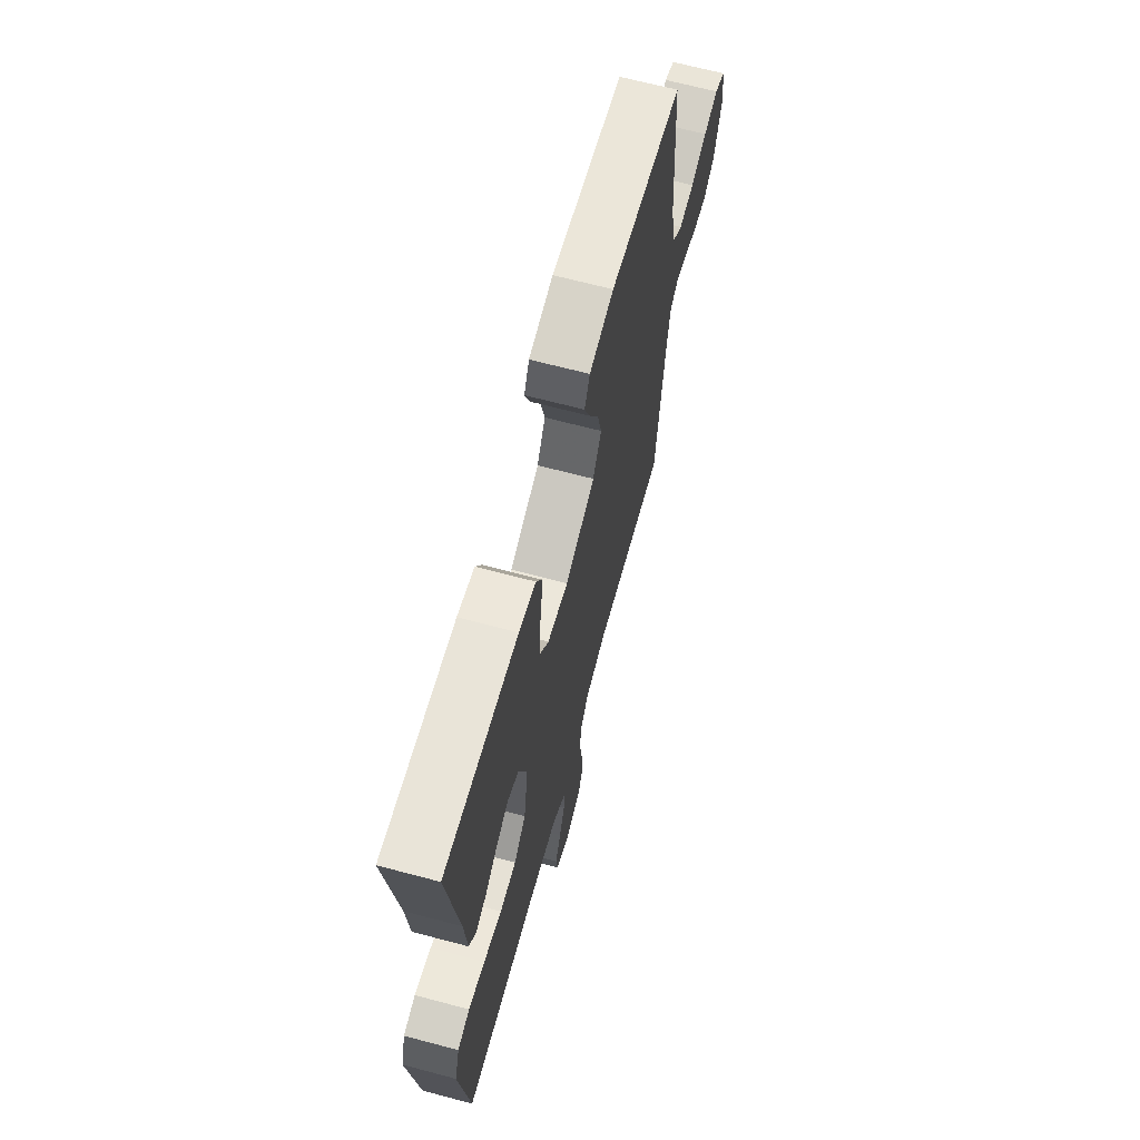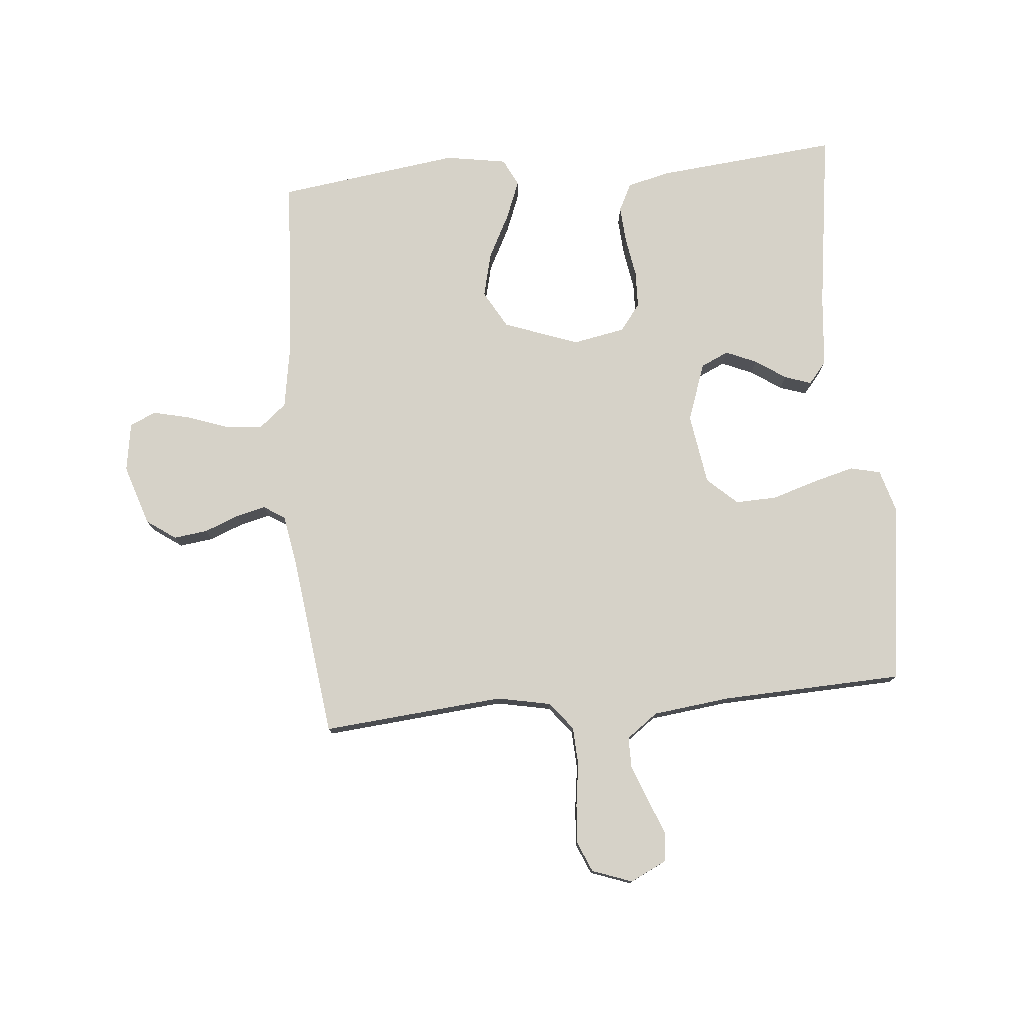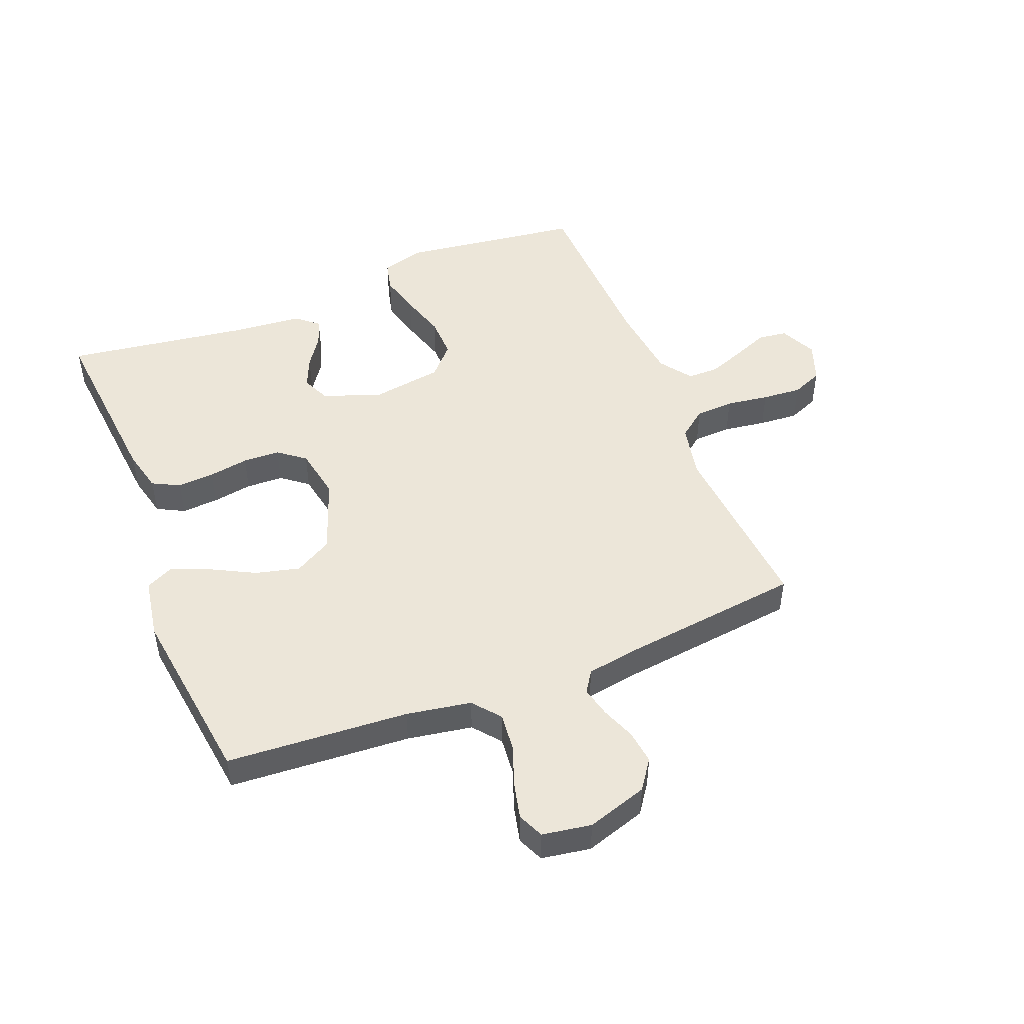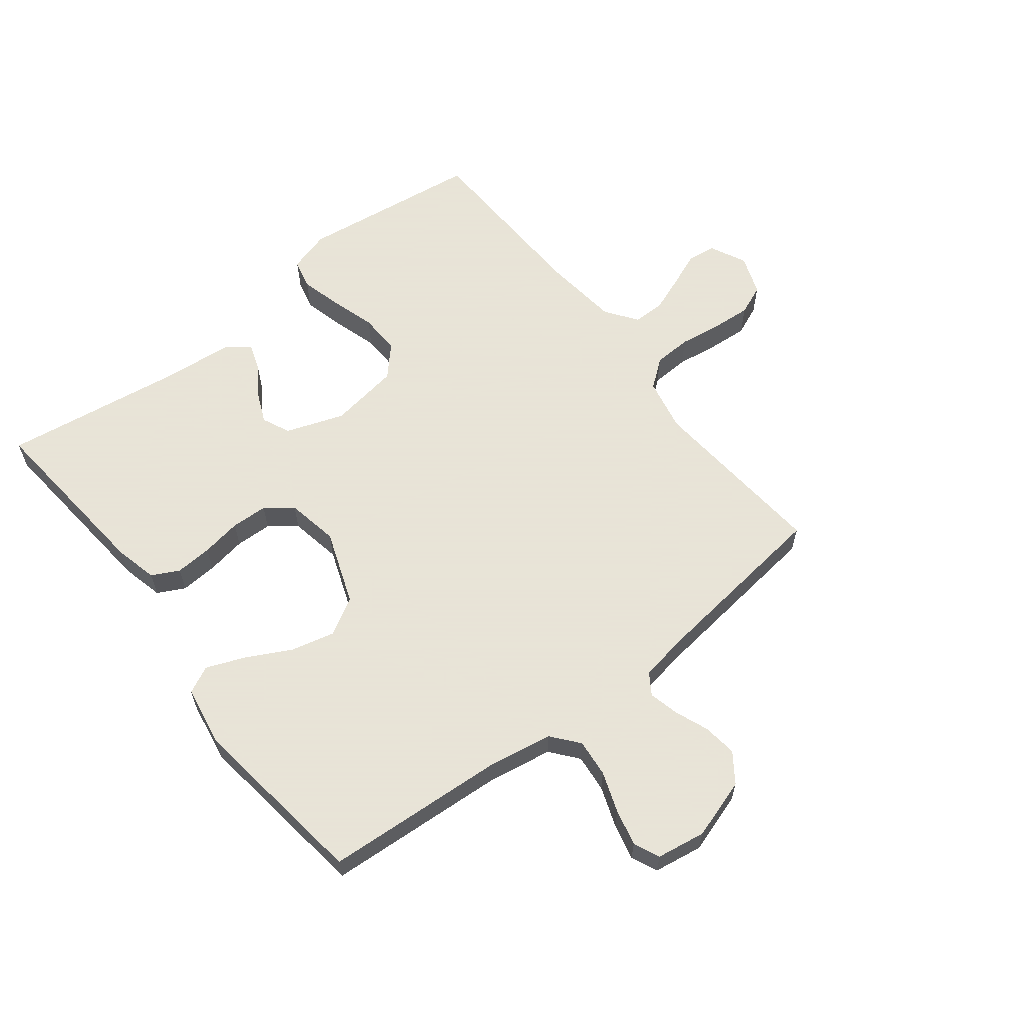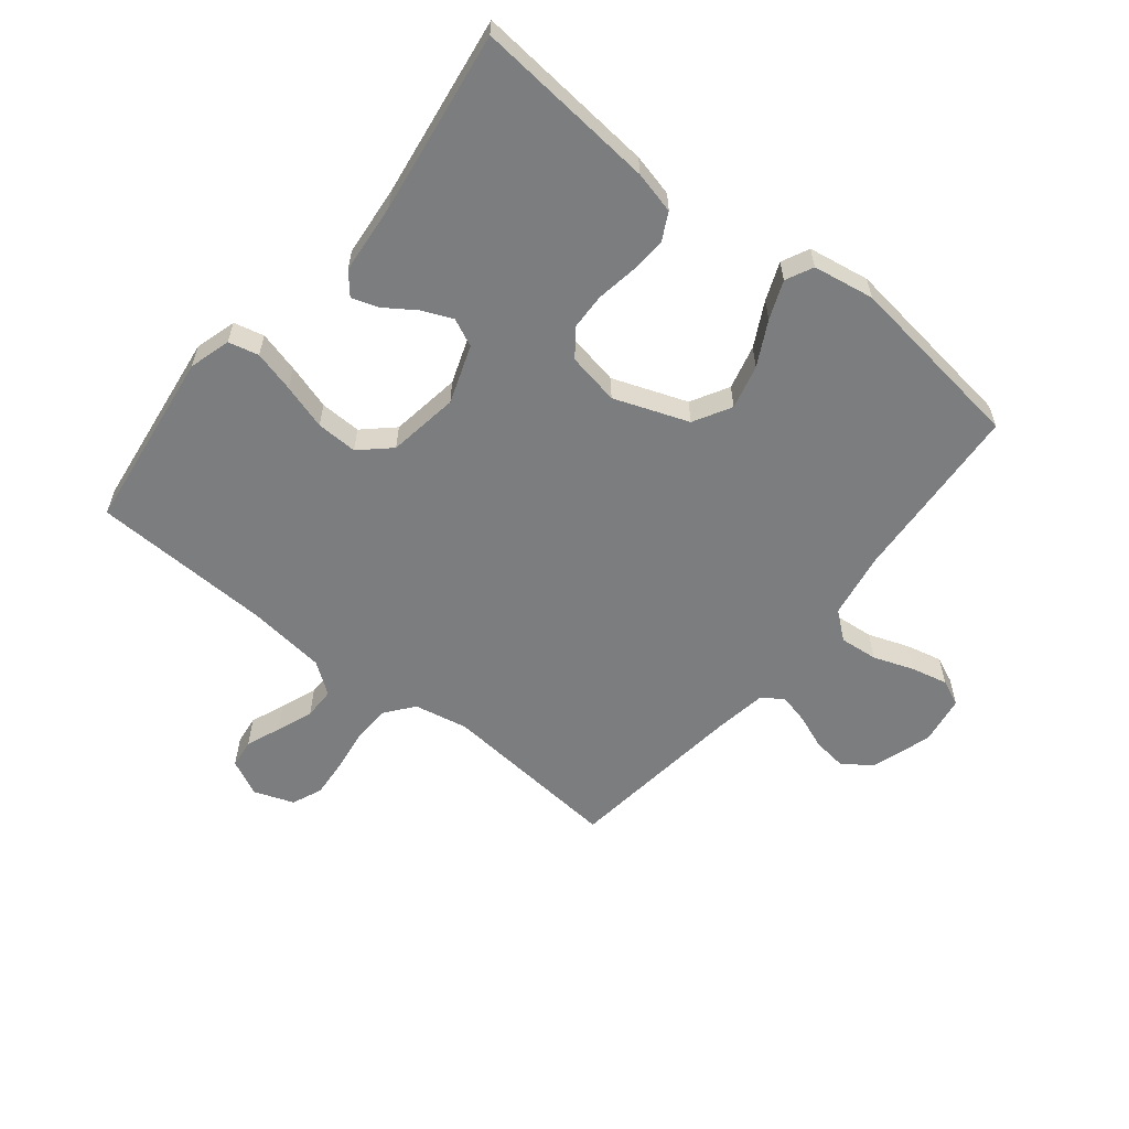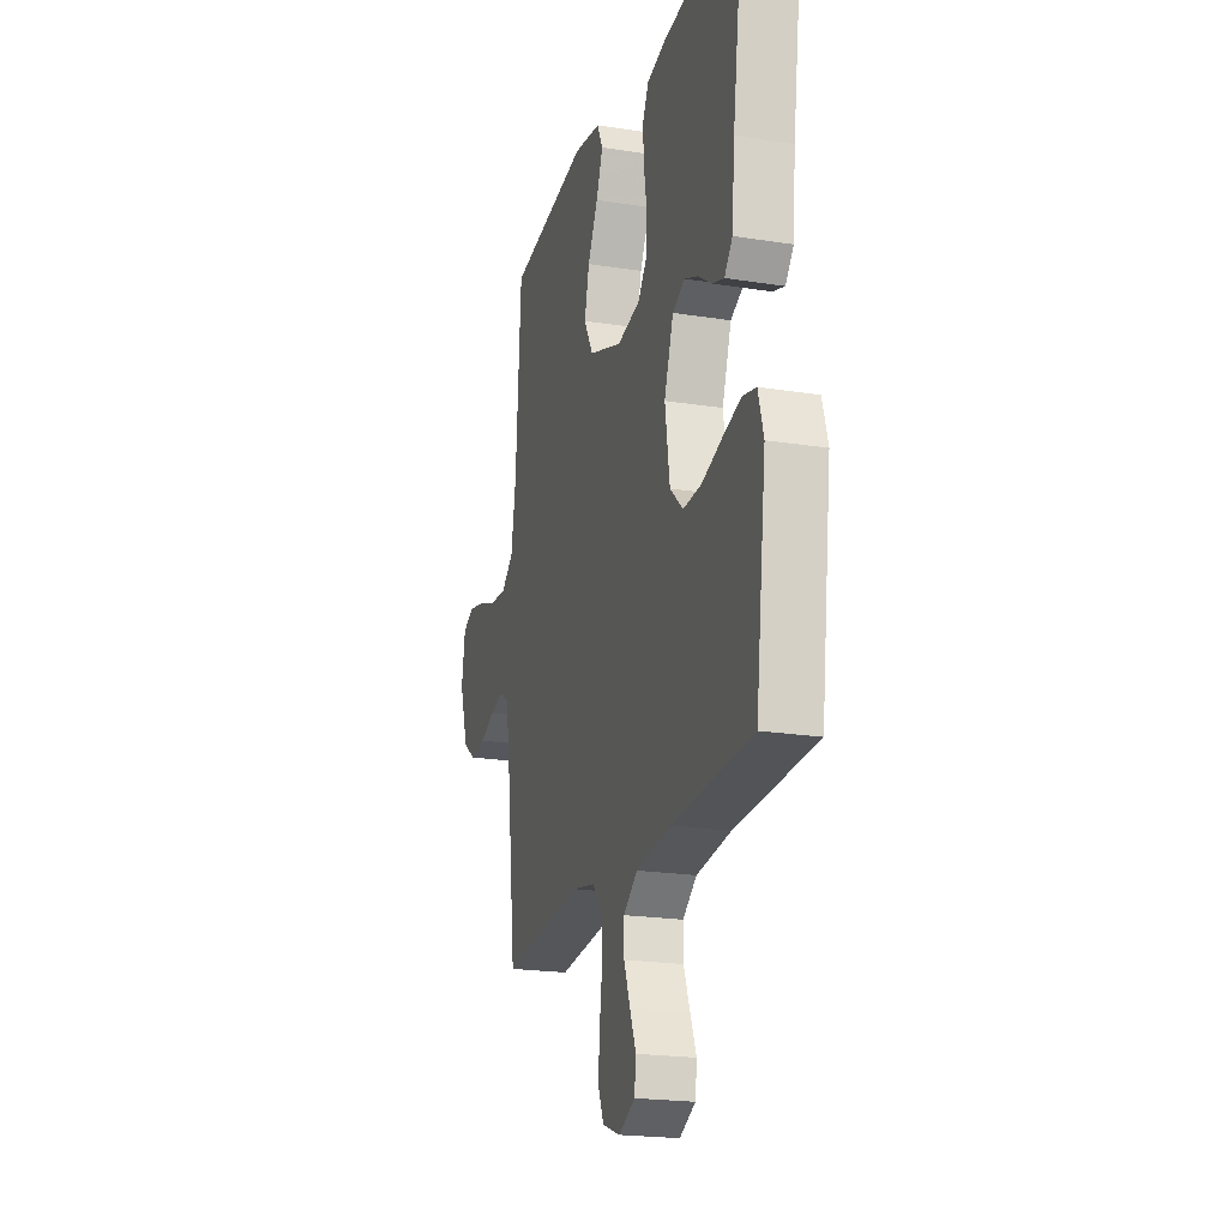
<metadata>
{"format":"obj","ext":"obj","renderer":"f3d","projection":"perspective","resolution":1024,"background":"white","views":[{"elev":66.2,"azim":-75.0,"up":"+Z"},{"elev":77.5,"azim":174.7,"up":"+Y"},{"elev":48.8,"azim":68.4,"up":"+Y"},{"elev":61.4,"azim":52.1,"up":"+Y"},{"elev":-59.0,"azim":-38.7,"up":"+Y"},{"elev":-20.9,"azim":-105.9,"up":"+Z"}]}
</metadata>
<code>
v -0.5 0.07 -0.5
v -0.539 0.07 -0.2
v -0.519 0.07 -0.131
v -0.469 0.07 -0.119
v -0.401 0.07 -0.137
v -0.326 0.07 -0.16
v -0.258 0.07 -0.162
v -0.209 0.07 -0.117
v -0.191 0.07 0
v -0.225 0.07 0.096
v -0.271 0.07 0.117
v -0.322 0.07 0.095
v -0.372 0.07 0.061
v -0.416 0.07 0.046
v -0.446 0.07 0.082
v -0.457 0.07 0.2
v -0.5 0.07 0.5
v -0.2 0.07 0.472
v -0.13 0.07 0.455
v -0.107 0.07 0.41
v -0.111 0.07 0.349
v -0.122 0.07 0.283
v -0.12 0.07 0.222
v -0.086 0.07 0.178
v 0 0.07 0.162
v 0.123 0.07 0.207
v 0.158 0.07 0.269
v 0.14 0.07 0.342
v 0.102 0.07 0.415
v 0.077 0.07 0.478
v 0.099 0.07 0.523
v 0.2 0.07 0.54
v 0.5 0.07 0.5
v 0.519 0.07 0.2
v 0.537 0.07 0.093
v 0.582 0.07 0.056
v 0.645 0.07 0.062
v 0.712 0.07 0.086
v 0.772 0.07 0.1
v 0.815 0.07 0.081
v 0.828 0.07 0
v 0.796 0.07 -0.1
v 0.748 0.07 -0.134
v 0.692 0.07 -0.127
v 0.636 0.07 -0.105
v 0.586 0.07 -0.093
v 0.551 0.07 -0.116
v 0.537 0.07 -0.2
v 0.5 0.07 -0.5
v 0.2 0.07 -0.474
v 0.111 0.07 -0.492
v 0.075 0.07 -0.538
v 0.072 0.07 -0.601
v 0.082 0.07 -0.671
v 0.087 0.07 -0.736
v 0.066 0.07 -0.786
v 0 0.07 -0.81
v -0.06 0.07 -0.781
v -0.066 0.07 -0.733
v -0.043 0.07 -0.676
v -0.02 0.07 -0.616
v -0.02 0.07 -0.564
v -0.072 0.07 -0.526
v -0.2 0.07 -0.511
v -0.5 0 -0.5
v -0.539 0 -0.2
v -0.519 0 -0.131
v -0.469 0 -0.119
v -0.401 0 -0.137
v -0.326 0 -0.16
v -0.258 0 -0.162
v -0.209 0 -0.117
v -0.191 0 0
v -0.225 0 0.096
v -0.271 0 0.117
v -0.322 0 0.095
v -0.372 0 0.061
v -0.416 0 0.046
v -0.446 0 0.082
v -0.457 0 0.2
v -0.5 0 0.5
v -0.2 0 0.472
v -0.13 0 0.455
v -0.107 0 0.41
v -0.111 0 0.349
v -0.122 0 0.283
v -0.12 0 0.222
v -0.086 0 0.178
v 0 0 0.162
v 0.123 0 0.207
v 0.158 0 0.269
v 0.14 0 0.342
v 0.102 0 0.415
v 0.077 0 0.478
v 0.099 0 0.523
v 0.2 0 0.54
v 0.5 0 0.5
v 0.519 0 0.2
v 0.537 0 0.093
v 0.582 0 0.056
v 0.645 0 0.062
v 0.712 0 0.086
v 0.772 0 0.1
v 0.815 0 0.081
v 0.828 0 0
v 0.796 0 -0.1
v 0.748 0 -0.134
v 0.692 0 -0.127
v 0.636 0 -0.105
v 0.586 0 -0.093
v 0.551 0 -0.116
v 0.537 0 -0.2
v 0.5 0 -0.5
v 0.2 0 -0.474
v 0.111 0 -0.492
v 0.075 0 -0.538
v 0.072 0 -0.601
v 0.082 0 -0.671
v 0.087 0 -0.736
v 0.066 0 -0.786
v 0 0 -0.81
v -0.06 0 -0.781
v -0.066 0 -0.733
v -0.043 0 -0.676
v -0.02 0 -0.616
v -0.02 0 -0.564
v -0.072 0 -0.526
v -0.2 0 -0.511
f 57 58 59 60
f 57 60 61
f 56 57 61 62
f 53 54 55 56
f 48 49 50
f 47 48 50 51
f 42 43 44 45
f 42 45 46
f 41 42 46
f 40 41 46
f 37 38 39 40
f 37 40 46 47
f 31 32 33 34
f 31 34 35
f 28 29 30 31
f 27 28 31 35
f 26 27 35 36
f 19 20 21 22
f 19 22 23
f 16 17 18 19
f 16 19 23
f 15 16 23 24
f 12 13 14 15
f 11 12 15
f 3 4 5 6
f 1 2 3 6
f 64 1 6 7
f 63 64 7 8
f 62 63 8 9
f 53 56 62 9
f 52 53 9 10
f 51 52 10
f 36 37 47 51
f 25 26 36 51
f 25 51 10
f 24 25 10 11
f 11 15 24
f 124 123 122 121
f 125 124 121
f 126 125 121 120
f 120 119 118 117
f 114 113 112
f 115 114 112 111
f 109 108 107 106
f 110 109 106
f 110 106 105
f 110 105 104
f 104 103 102 101
f 111 110 104 101
f 98 97 96 95
f 99 98 95
f 95 94 93 92
f 99 95 92 91
f 100 99 91 90
f 86 85 84 83
f 87 86 83
f 83 82 81 80
f 87 83 80
f 88 87 80 79
f 79 78 77 76
f 79 76 75
f 70 69 68 67
f 70 67 66 65
f 71 70 65 128
f 72 71 128 127
f 73 72 127 126
f 73 126 120 117
f 74 73 117 116
f 74 116 115
f 115 111 101 100
f 115 100 90 89
f 74 115 89
f 75 74 89 88
f 88 79 75
f 1 65 66 2
f 2 66 67 3
f 3 67 68 4
f 4 68 69 5
f 5 69 70 6
f 6 70 71 7
f 7 71 72 8
f 8 72 73 9
f 9 73 74 10
f 10 74 75 11
f 11 75 76 12
f 12 76 77 13
f 13 77 78 14
f 14 78 79 15
f 15 79 80 16
f 16 80 81 17
f 17 81 82 18
f 18 82 83 19
f 19 83 84 20
f 20 84 85 21
f 21 85 86 22
f 22 86 87 23
f 23 87 88 24
f 24 88 89 25
f 25 89 90 26
f 26 90 91 27
f 27 91 92 28
f 28 92 93 29
f 29 93 94 30
f 30 94 95 31
f 31 95 96 32
f 32 96 97 33
f 33 97 98 34
f 34 98 99 35
f 35 99 100 36
f 36 100 101 37
f 37 101 102 38
f 38 102 103 39
f 39 103 104 40
f 40 104 105 41
f 41 105 106 42
f 42 106 107 43
f 43 107 108 44
f 44 108 109 45
f 45 109 110 46
f 46 110 111 47
f 47 111 112 48
f 48 112 113 49
f 49 113 114 50
f 50 114 115 51
f 51 115 116 52
f 52 116 117 53
f 53 117 118 54
f 54 118 119 55
f 55 119 120 56
f 56 120 121 57
f 57 121 122 58
f 58 122 123 59
f 59 123 124 60
f 60 124 125 61
f 61 125 126 62
f 62 126 127 63
f 63 127 128 64
f 64 128 65 1

</code>
